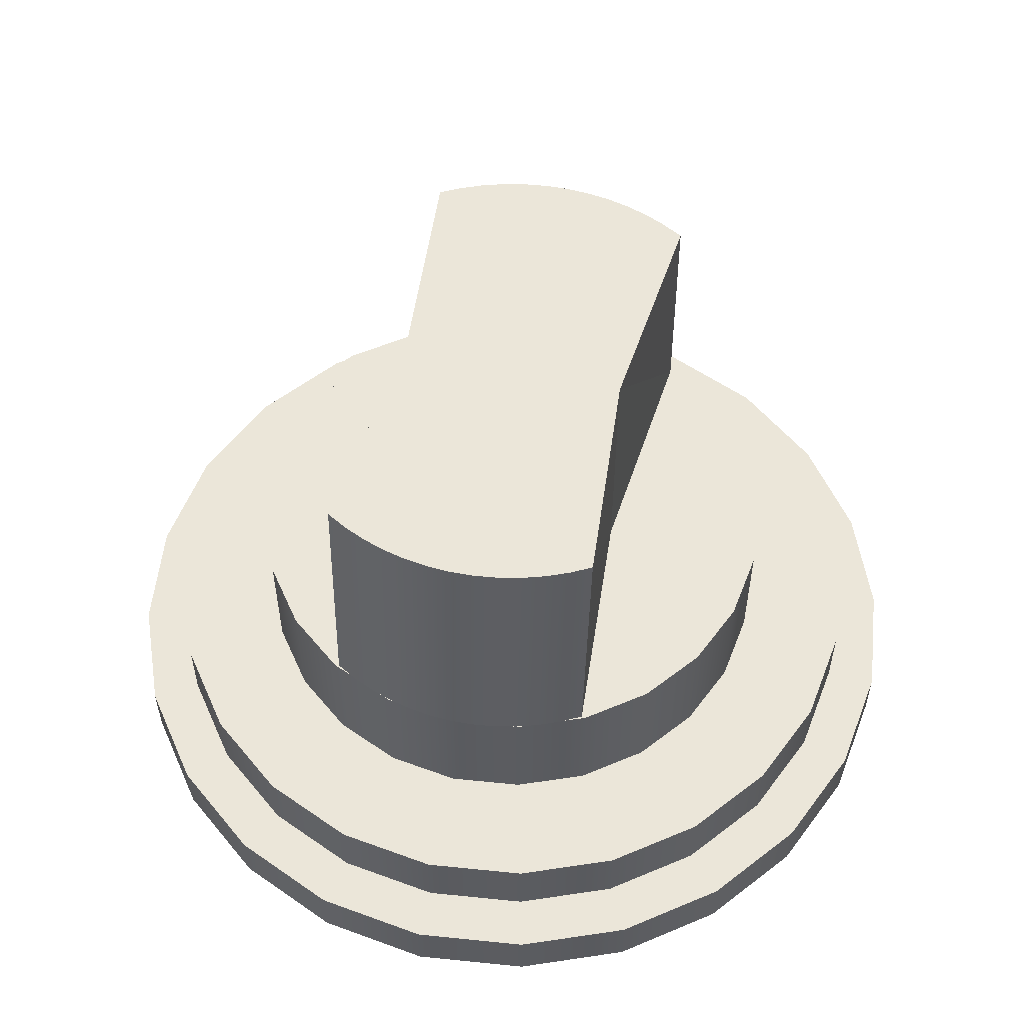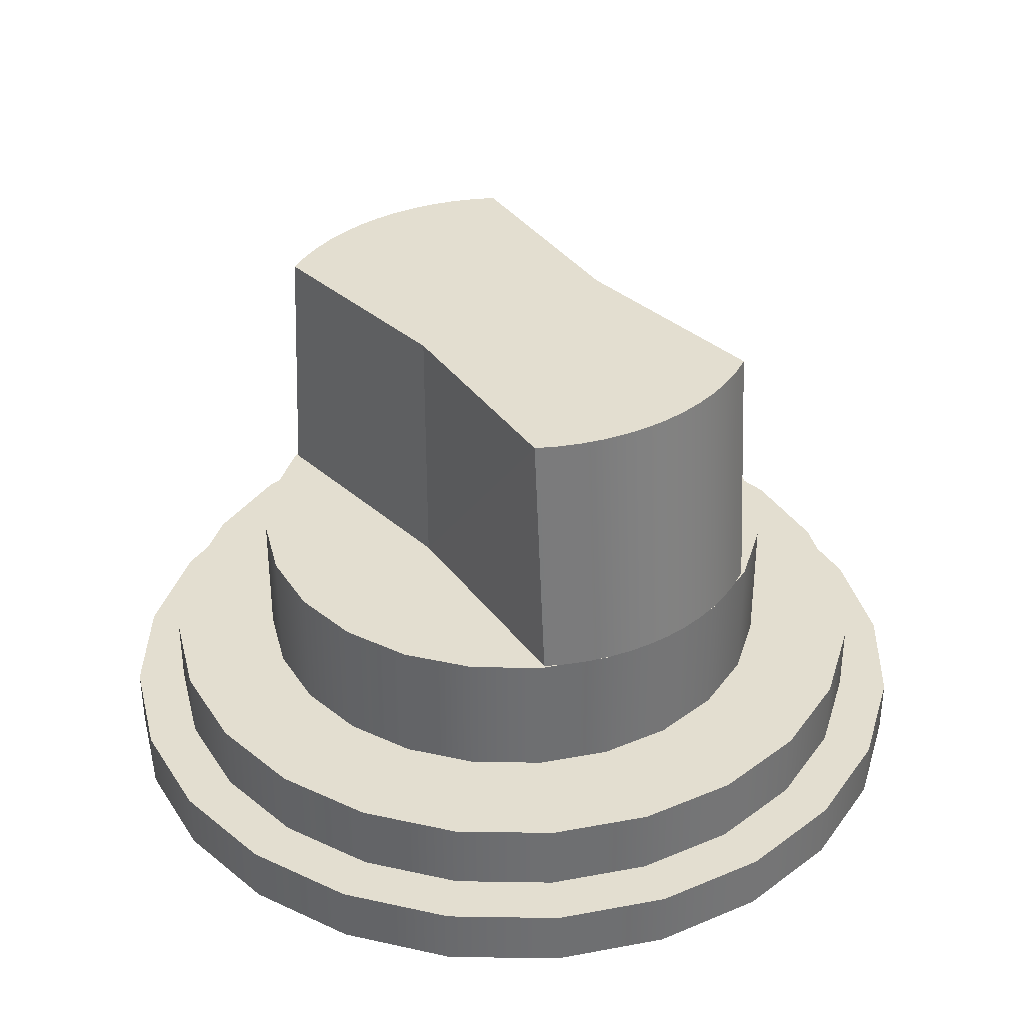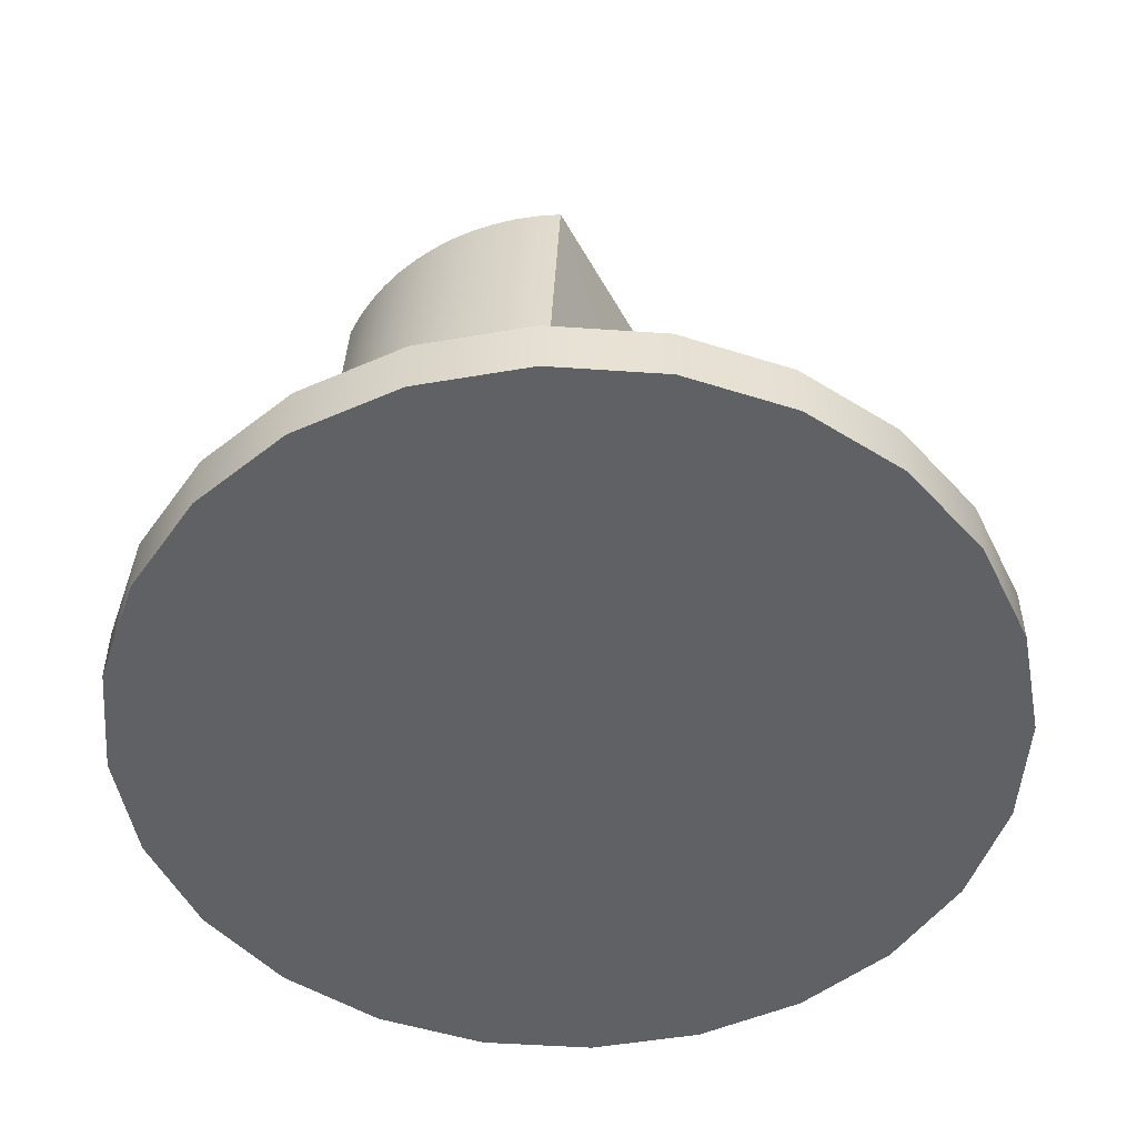
<metadata>
{"format":"obj","ext":"obj","renderer":"f3d","projection":"perspective","resolution":1024,"background":"white","views":[{"elev":55.5,"azim":-166.4,"up":"+Z"},{"elev":35.8,"azim":143.7,"up":"+Z"},{"elev":-50.3,"azim":-146.8,"up":"+Z"}]}
</metadata>
<code>
o mesh81/mesh81-geometry#mesh81-geometry
v -0.5353 0.364 0.3844
v -0.5387 0.3685 0.3742
v -0.5387 0.3685 0.3844
v -0.5353 0.364 0.3742
v -0.5432 0.3719 0.3844
v -0.5353 0.3426 0.3844
v -0.5332 0.3589 0.3844
v -0.5358 0.3714 0.3742
v -0.5432 0.3719 0.3742
v -0.5387 0.3382 0.3844
v -0.5332 0.3478 0.3844
v -0.5332 0.3589 0.3742
v -0.5411 0.3754 0.3742
v -0.5318 0.3661 0.3742
v -0.5483 0.374 0.3844
v -0.5432 0.3348 0.3844
v -0.5353 0.3426 0.3742
v -0.5332 0.3478 0.3742
v -0.5324 0.3533 0.3844
v -0.539 0.3791 0.3742
v -0.5328 0.3744 0.3742
v -0.5473 0.378 0.3742
v -0.5483 0.374 0.3742
v -0.5435 0.3718 0.3844
v -0.5387 0.3382 0.3742
v -0.5324 0.3533 0.3742
v -0.5462 0.3821 0.3742
v -0.5281 0.3682 0.3742
v -0.5539 0.3748 0.3844
v -0.5449 0.3726 0.3844
v -0.5435 0.3348 0.3844
v -0.5432 0.3348 0.3742
v -0.5358 0.3353 0.3742
v -0.5318 0.3406 0.3742
v -0.539 0.3791 0.3687
v -0.5292 0.3599 0.3742
v -0.5328 0.3744 0.3687
v -0.5539 0.3789 0.3742
v -0.5539 0.3831 0.3742
v -0.5539 0.3748 0.3742
v -0.5449 0.3341 0.3844
v -0.545 0.3533 0.3844
v -0.5483 0.3326 0.3844
v -0.5411 0.3312 0.3742
v -0.5292 0.3467 0.3742
v -0.5462 0.3821 0.3687
v -0.5284 0.3533 0.3742
v -0.5281 0.3682 0.3687
v -0.5594 0.374 0.3742
v -0.5435 0.3704 0.4046
v -0.545 0.3533 0.4046
v -0.5483 0.3326 0.3742
v -0.5473 0.3287 0.3742
v -0.539 0.3275 0.3742
v -0.5328 0.3323 0.3742
v -0.5281 0.3384 0.3742
v -0.5452 0.3859 0.3687
v -0.537 0.3826 0.3687
v -0.5251 0.361 0.3742
v -0.53 0.3772 0.3687
v -0.5605 0.378 0.3742
v -0.5539 0.3831 0.3687
v -0.5594 0.374 0.3844
v -0.5451 0.3712 0.4046
v -0.5435 0.3363 0.4046
v -0.5539 0.3319 0.3742
v -0.5462 0.3246 0.3742
v -0.5539 0.3871 0.3687
v -0.5251 0.3456 0.3742
v -0.5251 0.361 0.3687
v -0.5247 0.3702 0.3687
v -0.5616 0.3821 0.3742
v -0.5616 0.3821 0.3687
v -0.5646 0.3719 0.3844
v -0.5451 0.3727 0.3844
v -0.5451 0.3354 0.4046
v -0.5451 0.3339 0.3844
v -0.5539 0.3319 0.3844
v -0.5539 0.3278 0.3742
v -0.539 0.3275 0.3687
v -0.5281 0.3384 0.3687
v -0.5452 0.3859 0.3641
v -0.537 0.3826 0.3641
v -0.53 0.3772 0.3641
v -0.5251 0.3456 0.3687
v -0.5241 0.3533 0.3742
v -0.5646 0.3719 0.3742
v -0.5667 0.3754 0.3742
v -0.5468 0.372 0.4046
v -0.5594 0.3326 0.3844
v -0.5539 0.3235 0.3742
v -0.5462 0.3246 0.3687
v -0.5328 0.3323 0.3687
v -0.5539 0.3871 0.3641
v -0.5241 0.3533 0.3687
v -0.5247 0.3702 0.3641
v -0.5688 0.3791 0.3742
v -0.5626 0.3859 0.3687
v -0.5691 0.3685 0.3844
v -0.5468 0.3734 0.3844
v -0.5468 0.3332 0.3844
v -0.5594 0.3326 0.3742
v -0.5605 0.3287 0.3742
v -0.5539 0.3235 0.3687
v -0.5452 0.3207 0.3687
v -0.537 0.3241 0.3687
v -0.53 0.3295 0.3687
v -0.5247 0.3364 0.3687
v -0.5539 0.3196 0.3641
v -0.5626 0.3859 0.3641
v -0.5452 0.3207 0.3641
v -0.537 0.3241 0.3641
v -0.5213 0.3621 0.3687
v -0.53 0.3295 0.3641
v -0.5691 0.3685 0.3742
v -0.5719 0.3714 0.3742
v -0.5688 0.3791 0.3687
v -0.5646 0.3348 0.3844
v -0.5485 0.3725 0.4046
v -0.5468 0.3347 0.4046
v -0.5616 0.3246 0.3742
v -0.5539 0.3196 0.3687
v -0.5626 0.3207 0.3641
v -0.5213 0.3446 0.3687
v -0.5213 0.3621 0.3641
v -0.5247 0.3364 0.3641
v -0.575 0.3744 0.3742
v -0.5708 0.3826 0.3687
v -0.5725 0.364 0.3742
v -0.5691 0.3382 0.3844
v -0.5643 0.3348 0.3844
v -0.5485 0.374 0.3844
v -0.5485 0.3326 0.3844
v -0.5646 0.3348 0.3742
v -0.5667 0.3312 0.3742
v -0.5616 0.3246 0.3687
v -0.5626 0.3207 0.3687
v -0.5708 0.3241 0.3641
v -0.5213 0.3446 0.3641
v -0.5201 0.3533 0.3687
v -0.576 0.3661 0.3742
v -0.575 0.3744 0.3687
v -0.5708 0.3826 0.3641
v -0.5725 0.364 0.3844
v -0.5629 0.3341 0.3844
v -0.5643 0.3718 0.3844
v -0.5503 0.3729 0.4046
v -0.5485 0.3341 0.4046
v -0.5688 0.3275 0.3742
v -0.5201 0.3533 0.3641
v -0.5746 0.3589 0.3742
v -0.5786 0.3599 0.3742
v -0.5797 0.3682 0.3687
v -0.5778 0.3772 0.3687
v -0.5725 0.3426 0.3844
v -0.5691 0.3382 0.3742
v -0.5629 0.3726 0.3844
v -0.5627 0.3533 0.3844
v -0.5503 0.3744 0.3844
v -0.5503 0.3322 0.3844
v -0.5719 0.3353 0.3742
v -0.5688 0.3275 0.3687
v -0.5708 0.3241 0.3687
v -0.5778 0.3295 0.3641
v -0.5797 0.3682 0.3742
v -0.576 0.3406 0.3742
v -0.5753 0.3533 0.3742
v -0.5778 0.3772 0.3641
v -0.5746 0.3589 0.3844
v -0.5643 0.3704 0.4046
v -0.5627 0.3533 0.4046
v -0.5521 0.3732 0.4046
v -0.5503 0.3337 0.4046
v -0.575 0.3323 0.3742
v -0.575 0.3323 0.3687
v -0.5794 0.3533 0.3742
v -0.5786 0.3467 0.3742
v -0.5827 0.361 0.3687
v -0.5831 0.3702 0.3641
v -0.5746 0.3478 0.3844
v -0.5725 0.3426 0.3742
v -0.5627 0.3727 0.3844
v -0.5643 0.3363 0.4046
v -0.5521 0.3747 0.3844
v -0.5521 0.332 0.3844
v -0.5778 0.3295 0.3687
v -0.5831 0.3364 0.3641
v -0.5797 0.3384 0.3742
v -0.5746 0.3478 0.3742
v -0.5753 0.3533 0.3844
v -0.5827 0.361 0.3742
v -0.5831 0.3702 0.3687
v -0.5627 0.3712 0.4046
v -0.5627 0.3354 0.4046
v -0.5539 0.3733 0.4046
v -0.5521 0.3335 0.4046
v -0.5831 0.3364 0.3687
v -0.5837 0.3533 0.3687
v -0.5865 0.3621 0.3641
v -0.5865 0.3446 0.3641
v -0.561 0.3734 0.3844
v -0.5627 0.3339 0.3844
v -0.5797 0.3384 0.3687
v -0.5827 0.3456 0.3687
v -0.5865 0.3446 0.3687
v -0.5827 0.3456 0.3742
v -0.5837 0.3533 0.3742
v -0.5865 0.3621 0.3687
v -0.561 0.3347 0.4046
v -0.561 0.372 0.4046
v -0.5557 0.3732 0.4046
v -0.5539 0.3334 0.4046
v -0.5876 0.3533 0.3641
v -0.5876 0.3533 0.3687
v -0.5593 0.374 0.3844
v -0.561 0.3332 0.3844
v -0.5557 0.3747 0.3844
v -0.5557 0.332 0.3844
v -0.5593 0.3341 0.4046
v -0.5593 0.3725 0.4046
v -0.5575 0.3729 0.4046
v -0.5557 0.3335 0.4046
v -0.5575 0.3744 0.3844
v -0.5593 0.3326 0.3844
v -0.5575 0.3322 0.3844
v -0.5575 0.3337 0.4046
f 1 2 3
f 2 1 4
f 3 2 1
f 4 1 2
f 2 5 3
f 3 5 2
f 3 6 1
f 1 6 3
f 7 4 1
f 1 4 7
f 8 2 4
f 4 2 8
f 5 2 9
f 9 2 5
f 5 10 3
f 3 10 5
f 3 10 6
f 6 10 3
f 1 6 11
f 11 6 1
f 4 7 12
f 12 7 4
f 1 11 7
f 7 11 1
f 13 2 8
f 8 2 13
f 8 4 14
f 14 4 8
f 13 9 2
f 2 9 13
f 9 15 5
f 5 15 9
f 5 16 10
f 10 16 5
f 10 17 6
f 6 17 10
f 6 18 11
f 11 18 6
f 19 12 7
f 7 12 19
f 14 4 12
f 12 4 14
f 7 11 19
f 19 11 7
f 20 13 8
f 8 13 20
f 21 8 14
f 14 8 21
f 22 9 13
f 13 9 22
f 15 9 23
f 23 9 15
f 5 24 16
f 16 24 5
f 16 25 10
f 10 25 16
f 17 10 25
f 25 10 17
f 18 6 17
f 17 6 18
f 26 11 18
f 18 11 26
f 12 19 26
f 26 19 12
f 14 12 26
f 26 12 14
f 11 26 19
f 19 26 11
f 27 13 20
f 20 13 27
f 20 8 21
f 21 8 20
f 21 14 28
f 28 14 21
f 22 23 9
f 9 23 22
f 27 22 13
f 13 22 27
f 23 29 15
f 15 29 23
f 24 5 30
f 30 5 24
f 31 16 24
f 24 16 31
f 25 16 32
f 32 16 25
f 25 33 17
f 17 33 25
f 17 34 18
f 18 34 17
f 18 34 26
f 26 34 18
f 14 26 34
f 34 26 14
f 35 27 20
f 20 27 35
f 21 35 20
f 20 35 21
f 28 14 36
f 36 14 28
f 28 37 21
f 21 37 28
f 38 23 22
f 22 23 38
f 39 22 27
f 27 22 39
f 29 23 40
f 40 23 29
f 16 31 41
f 41 31 16
f 24 42 31
f 31 42 24
f 43 32 16
f 16 32 43
f 32 44 25
f 25 44 32
f 25 44 33
f 33 44 25
f 17 33 34
f 34 33 17
f 14 34 45
f 45 34 14
f 27 35 46
f 46 35 27
f 35 21 37
f 37 21 35
f 14 45 36
f 36 45 14
f 28 36 47
f 47 36 28
f 37 28 48
f 48 28 37
f 38 40 23
f 23 40 38
f 39 38 22
f 22 38 39
f 46 39 27
f 27 39 46
f 49 29 40
f 40 29 49
f 42 24 50
f 50 24 42
f 31 42 51
f 51 42 31
f 32 43 52
f 52 43 32
f 32 53 44
f 44 53 32
f 44 54 33
f 33 54 44
f 33 55 34
f 34 55 33
f 34 56 45
f 45 56 34
f 57 46 35
f 35 46 57
f 58 35 37
f 37 35 58
f 36 45 47
f 47 45 36
f 28 47 56
f 56 47 28
f 59 48 28
f 28 48 59
f 60 37 48
f 48 37 60
f 38 49 40
f 40 49 38
f 39 61 38
f 38 61 39
f 39 46 62
f 62 46 39
f 29 49 63
f 63 49 29
f 24 64 50
f 50 64 24
f 51 42 50
f 50 42 51
f 31 51 65
f 65 51 31
f 43 66 52
f 52 66 43
f 52 53 32
f 32 53 52
f 53 67 44
f 44 67 53
f 44 67 54
f 54 67 44
f 33 54 55
f 55 54 33
f 34 55 56
f 56 55 34
f 45 56 47
f 47 56 45
f 68 46 57
f 57 46 68
f 57 35 58
f 58 35 57
f 58 37 60
f 60 37 58
f 28 56 69
f 69 56 28
f 48 59 70
f 70 59 48
f 28 69 59
f 59 69 28
f 60 48 71
f 71 48 60
f 61 49 38
f 38 49 61
f 72 61 39
f 39 61 72
f 68 62 46
f 46 62 68
f 73 39 62
f 62 39 73
f 49 74 63
f 63 74 49
f 64 24 75
f 75 24 64
f 50 64 51
f 51 64 50
f 51 76 65
f 65 76 51
f 65 77 31
f 31 77 65
f 66 43 78
f 78 43 66
f 66 53 52
f 52 53 66
f 79 67 53
f 53 67 79
f 67 80 54
f 54 80 67
f 80 55 54
f 54 55 80
f 55 81 56
f 56 81 55
f 82 68 57
f 57 68 82
f 83 57 58
f 58 57 83
f 84 58 60
f 60 58 84
f 56 85 69
f 69 85 56
f 86 70 59
f 59 70 86
f 71 48 70
f 70 48 71
f 59 69 86
f 86 69 59
f 71 84 60
f 60 84 71
f 61 87 49
f 49 87 61
f 72 88 61
f 61 88 72
f 39 73 72
f 72 73 39
f 68 73 62
f 62 73 68
f 74 49 87
f 87 49 74
f 75 89 64
f 64 89 75
f 64 76 51
f 51 76 64
f 77 65 76
f 76 65 77
f 90 66 78
f 78 66 90
f 66 79 53
f 53 79 66
f 79 91 67
f 67 91 79
f 80 67 92
f 92 67 80
f 55 80 93
f 93 80 55
f 81 55 93
f 93 55 81
f 85 56 81
f 81 56 85
f 68 82 94
f 94 82 68
f 57 83 82
f 82 83 57
f 58 84 83
f 83 84 58
f 95 69 85
f 85 69 95
f 70 86 95
f 95 86 70
f 71 70 95
f 95 70 71
f 69 95 86
f 86 95 69
f 84 71 96
f 96 71 84
f 88 87 61
f 61 87 88
f 97 88 72
f 72 88 97
f 73 97 72
f 72 97 73
f 98 73 68
f 68 73 98
f 87 99 74
f 74 99 87
f 89 75 100
f 100 75 89
f 89 76 64
f 64 76 89
f 76 101 77
f 77 101 76
f 66 90 102
f 102 90 66
f 102 79 66
f 66 79 102
f 103 91 79
f 79 91 103
f 104 67 91
f 91 67 104
f 67 104 92
f 92 104 67
f 92 105 80
f 80 105 92
f 80 106 93
f 93 106 80
f 93 107 81
f 81 107 93
f 81 108 85
f 85 108 81
f 109 94 82
f 82 94 109
f 110 68 94
f 94 68 110
f 111 82 83
f 83 82 111
f 112 83 84
f 84 83 112
f 85 108 95
f 95 108 85
f 71 95 113
f 113 95 71
f 113 96 71
f 71 96 113
f 114 84 96
f 96 84 114
f 88 115 87
f 87 115 88
f 97 116 88
f 88 116 97
f 97 73 117
f 117 73 97
f 98 117 73
f 73 117 98
f 68 110 98
f 98 110 68
f 99 87 115
f 115 87 99
f 99 118 74
f 74 118 99
f 100 119 89
f 89 119 100
f 89 120 76
f 76 120 89
f 101 76 120
f 120 76 101
f 118 102 90
f 90 102 118
f 102 103 79
f 79 103 102
f 103 121 91
f 91 121 103
f 121 104 91
f 91 104 121
f 104 122 92
f 92 122 104
f 92 122 105
f 105 122 92
f 80 105 106
f 106 105 80
f 93 106 107
f 107 106 93
f 81 107 108
f 108 107 81
f 123 94 109
f 109 94 123
f 109 82 111
f 111 82 109
f 123 110 94
f 94 110 123
f 111 83 112
f 112 83 111
f 112 84 114
f 114 84 112
f 95 108 124
f 124 108 95
f 113 95 124
f 124 95 113
f 96 113 125
f 125 113 96
f 114 96 126
f 126 96 114
f 116 115 88
f 88 115 116
f 127 116 97
f 97 116 127
f 117 127 97
f 97 127 117
f 128 117 98
f 98 117 128
f 110 128 98
f 98 128 110
f 129 99 115
f 115 99 129
f 99 130 118
f 118 130 99
f 74 118 131
f 131 118 74
f 119 100 132
f 132 100 119
f 119 120 89
f 89 120 119
f 120 133 101
f 101 133 120
f 102 118 134
f 134 118 102
f 134 103 102
f 102 103 134
f 135 121 103
f 103 121 135
f 104 121 136
f 136 121 104
f 136 122 104
f 104 122 136
f 109 105 122
f 122 105 109
f 111 106 105
f 105 106 111
f 112 107 106
f 106 107 112
f 107 126 108
f 108 126 107
f 109 137 123
f 123 137 109
f 105 109 111
f 111 109 105
f 138 110 123
f 123 110 138
f 106 111 112
f 112 111 106
f 107 112 114
f 114 112 107
f 108 139 124
f 124 139 108
f 113 124 140
f 140 124 113
f 140 125 113
f 113 125 140
f 126 96 125
f 125 96 126
f 126 107 114
f 114 107 126
f 116 129 115
f 115 129 116
f 127 141 116
f 116 141 127
f 127 117 142
f 142 117 127
f 128 142 117
f 117 142 128
f 128 110 143
f 143 110 128
f 99 129 144
f 144 129 99
f 144 130 99
f 99 130 144
f 130 134 118
f 118 134 130
f 131 118 145
f 145 118 131
f 146 74 131
f 131 74 146
f 132 147 119
f 119 147 132
f 119 148 120
f 120 148 119
f 133 120 148
f 148 120 133
f 134 135 103
f 103 135 134
f 135 149 121
f 121 149 135
f 149 136 121
f 121 136 149
f 136 137 122
f 122 137 136
f 137 109 122
f 122 109 137
f 139 108 126
f 126 108 139
f 137 138 123
f 123 138 137
f 138 143 110
f 110 143 138
f 150 124 139
f 139 124 150
f 124 150 140
f 140 150 124
f 125 140 150
f 150 140 125
f 126 125 139
f 139 125 126
f 116 151 129
f 129 151 116
f 127 152 141
f 141 152 127
f 141 151 116
f 116 151 141
f 153 127 142
f 142 127 153
f 154 142 128
f 128 142 154
f 143 154 128
f 128 154 143
f 151 144 129
f 129 144 151
f 144 155 130
f 130 155 144
f 134 130 156
f 156 130 134
f 74 146 157
f 157 146 74
f 158 146 131
f 131 146 158
f 147 132 159
f 159 132 147
f 147 148 119
f 119 148 147
f 148 160 133
f 133 160 148
f 156 135 134
f 134 135 156
f 161 149 135
f 135 149 161
f 136 149 162
f 162 149 136
f 162 137 136
f 136 137 162
f 138 137 163
f 163 137 138
f 164 143 138
f 138 143 164
f 139 125 150
f 150 125 139
f 165 152 127
f 127 152 165
f 152 166 141
f 141 166 152
f 151 141 167
f 167 141 151
f 127 153 165
f 165 153 127
f 154 153 142
f 142 153 154
f 154 143 168
f 168 143 154
f 144 151 169
f 169 151 144
f 169 155 144
f 144 155 169
f 155 156 130
f 130 156 155
f 158 170 146
f 146 170 158
f 131 171 158
f 158 171 131
f 159 172 147
f 147 172 159
f 147 173 148
f 148 173 147
f 160 148 173
f 173 148 160
f 156 161 135
f 135 161 156
f 161 174 149
f 149 174 161
f 149 175 162
f 162 175 149
f 162 163 137
f 137 163 162
f 163 164 138
f 138 164 163
f 164 168 143
f 143 168 164
f 152 165 176
f 176 165 152
f 152 177 166
f 166 177 152
f 141 166 167
f 167 166 141
f 167 169 151
f 151 169 167
f 178 165 153
f 153 165 178
f 154 178 153
f 153 178 154
f 179 154 168
f 168 154 179
f 169 180 155
f 155 180 169
f 156 155 181
f 181 155 156
f 171 170 158
f 158 170 171
f 170 182 146
f 146 182 170
f 131 183 171
f 171 183 131
f 172 159 184
f 184 159 172
f 172 173 147
f 147 173 172
f 173 185 160
f 160 185 173
f 181 161 156
f 156 161 181
f 166 174 161
f 161 174 166
f 175 149 174
f 174 149 175
f 175 163 162
f 162 163 175
f 164 163 186
f 186 163 164
f 187 168 164
f 164 168 187
f 165 188 176
f 176 188 165
f 177 152 176
f 176 152 177
f 177 174 166
f 166 174 177
f 167 166 189
f 189 166 167
f 169 167 190
f 190 167 169
f 165 178 191
f 191 178 165
f 192 178 154
f 154 178 192
f 154 179 192
f 192 179 154
f 187 179 168
f 168 179 187
f 180 169 190
f 190 169 180
f 180 181 155
f 155 181 180
f 171 193 170
f 170 193 171
f 182 170 193
f 193 170 182
f 131 194 183
f 183 194 131
f 194 171 183
f 183 171 194
f 184 195 172
f 172 195 184
f 172 196 173
f 173 196 172
f 185 173 196
f 196 173 185
f 189 161 181
f 181 161 189
f 189 166 161
f 161 166 189
f 188 175 174
f 174 175 188
f 175 186 163
f 163 186 175
f 197 164 186
f 186 164 197
f 164 197 187
f 187 197 164
f 191 188 165
f 165 188 191
f 176 188 177
f 177 188 176
f 177 188 174
f 174 188 177
f 189 190 167
f 167 190 189
f 198 191 178
f 178 191 198
f 192 198 178
f 178 198 192
f 199 192 179
f 179 192 199
f 200 179 187
f 187 179 200
f 190 189 180
f 180 189 190
f 181 180 189
f 189 180 181
f 193 171 194
f 194 171 193
f 193 201 182
f 182 201 193
f 194 131 202
f 202 131 194
f 195 184 29
f 29 184 195
f 195 196 172
f 172 196 195
f 196 78 185
f 185 78 196
f 175 188 203
f 203 188 175
f 203 186 175
f 175 186 203
f 204 197 186
f 186 197 204
f 205 187 197
f 197 187 205
f 191 206 188
f 188 206 191
f 191 198 207
f 207 198 191
f 198 192 208
f 208 192 198
f 192 199 208
f 208 199 192
f 200 199 179
f 179 199 200
f 187 205 200
f 200 205 187
f 193 194 209
f 209 194 193
f 201 193 210
f 210 193 201
f 202 209 194
f 194 209 202
f 29 211 195
f 195 211 29
f 195 212 196
f 196 212 195
f 78 196 212
f 212 196 78
f 206 203 188
f 188 203 206
f 204 186 203
f 203 186 204
f 198 197 204
f 204 197 198
f 208 205 197
f 197 205 208
f 206 191 207
f 207 191 206
f 204 207 198
f 198 207 204
f 208 197 198
f 198 197 208
f 213 208 199
f 199 208 213
f 199 200 213
f 213 200 199
f 214 200 205
f 205 200 214
f 193 209 210
f 210 209 193
f 210 215 201
f 201 215 210
f 209 202 216
f 216 202 209
f 211 29 217
f 217 29 211
f 211 212 195
f 195 212 211
f 212 218 78
f 78 218 212
f 203 206 204
f 204 206 203
f 205 208 214
f 214 208 205
f 207 204 206
f 206 204 207
f 208 213 214
f 214 213 208
f 200 214 213
f 213 214 200
f 210 209 219
f 219 209 210
f 215 210 220
f 220 210 215
f 216 219 209
f 209 219 216
f 217 221 211
f 211 221 217
f 211 222 212
f 212 222 211
f 218 212 222
f 222 212 218
f 210 219 220
f 220 219 210
f 220 223 215
f 215 223 220
f 219 216 224
f 224 216 219
f 221 217 223
f 223 217 221
f 221 222 211
f 211 222 221
f 222 225 218
f 218 225 222
f 220 219 226
f 226 219 220
f 223 220 221
f 221 220 223
f 224 226 219
f 219 226 224
f 221 226 222
f 222 226 221
f 225 222 226
f 226 222 225
f 220 226 221
f 221 226 220
f 226 224 225
f 225 224 226

</code>
